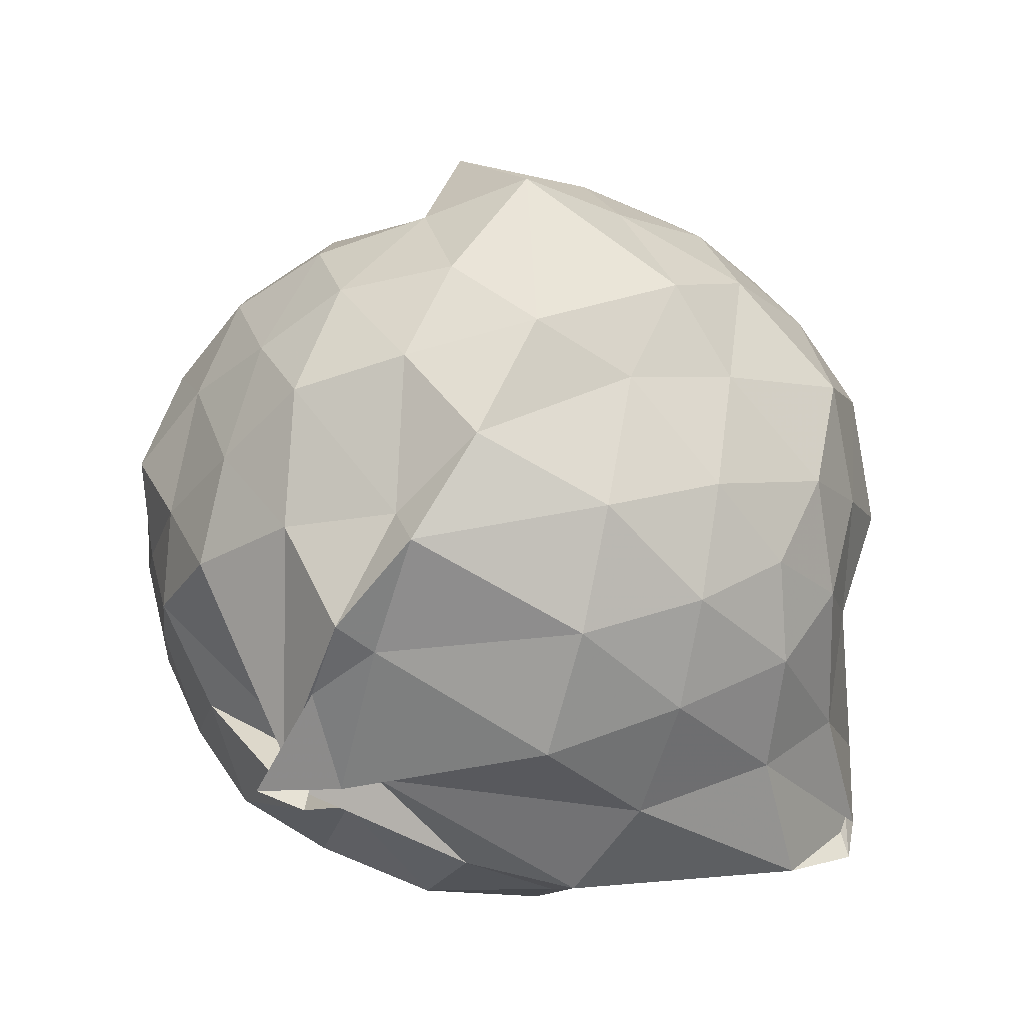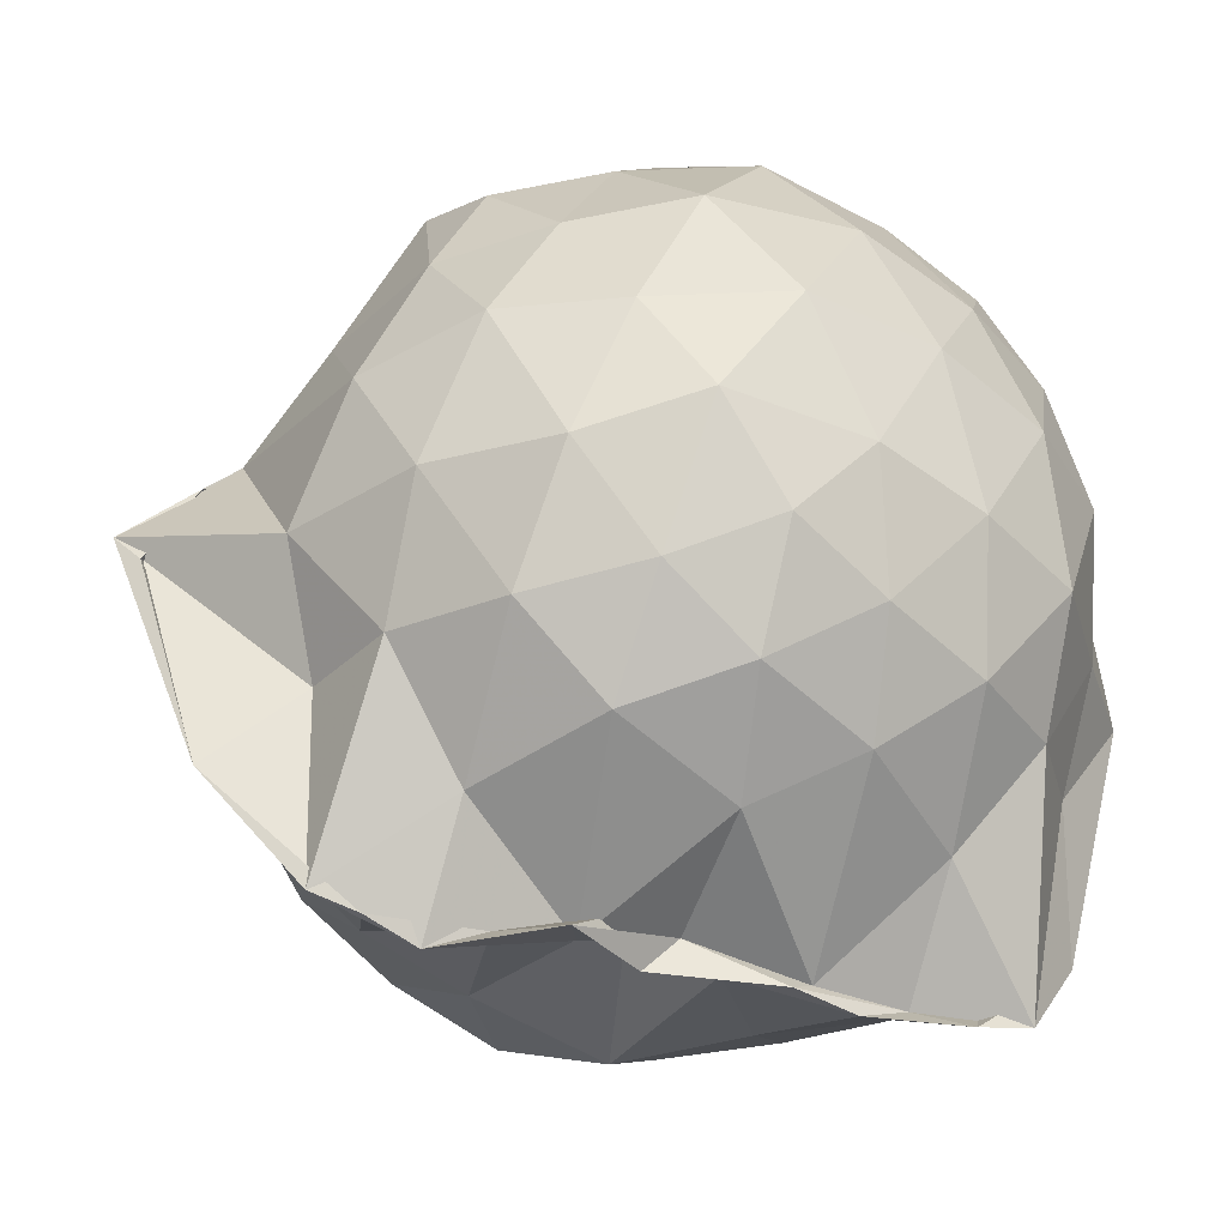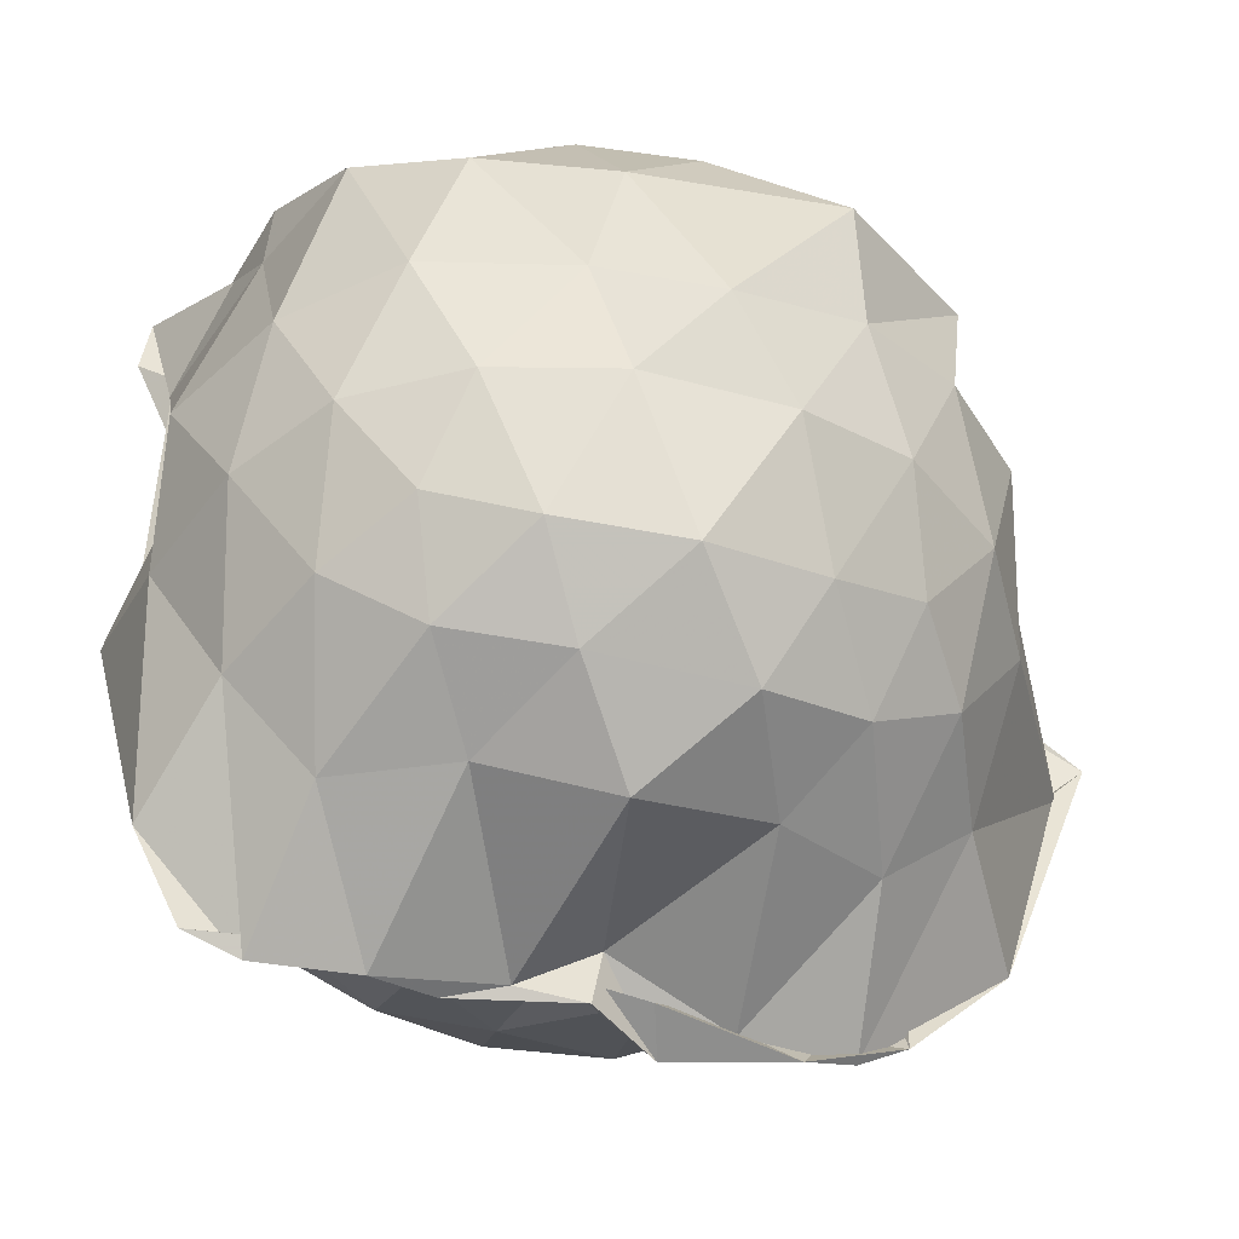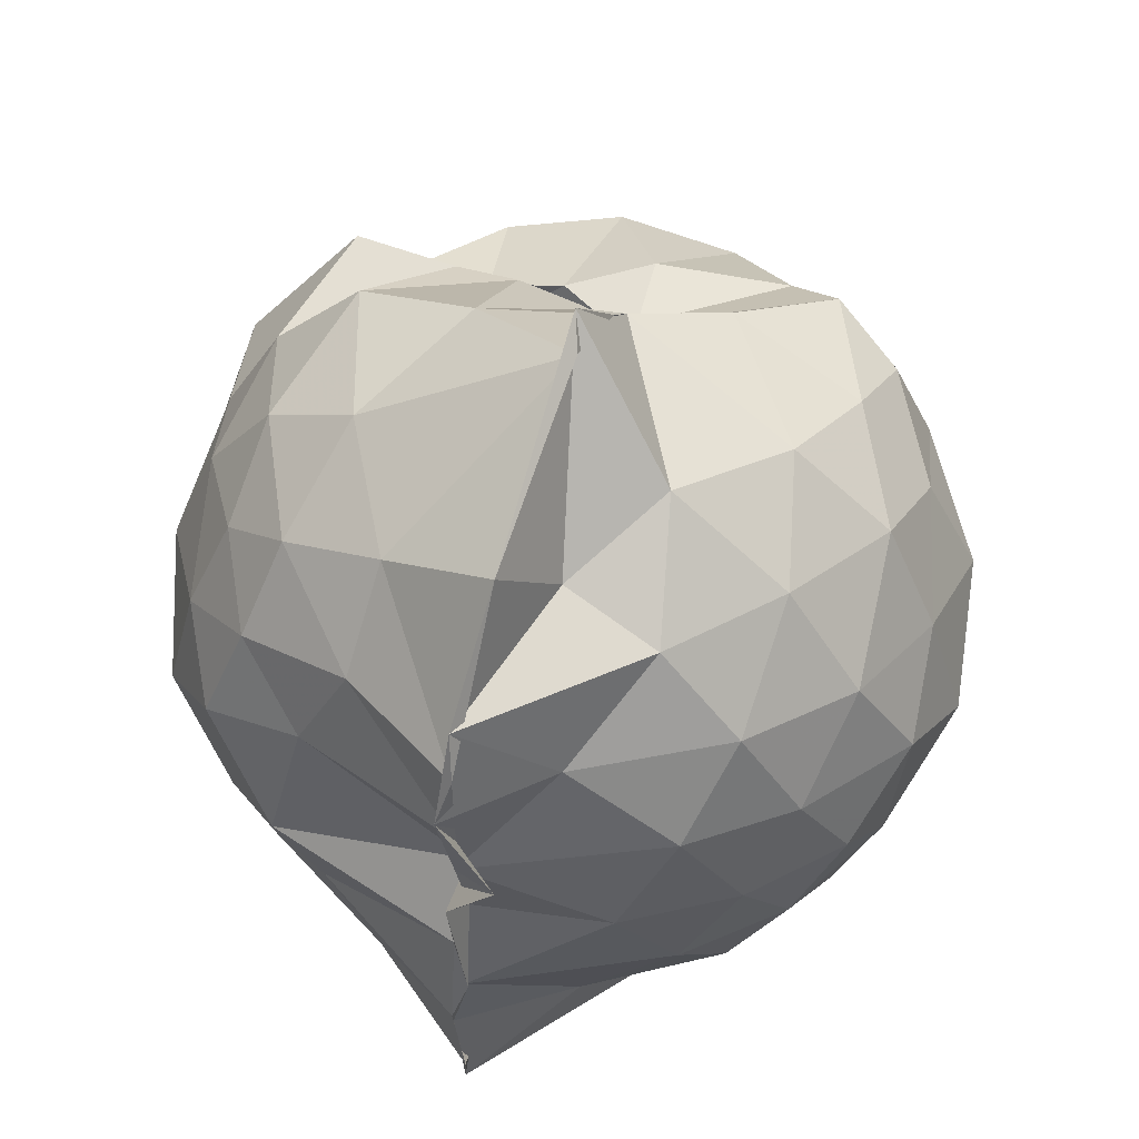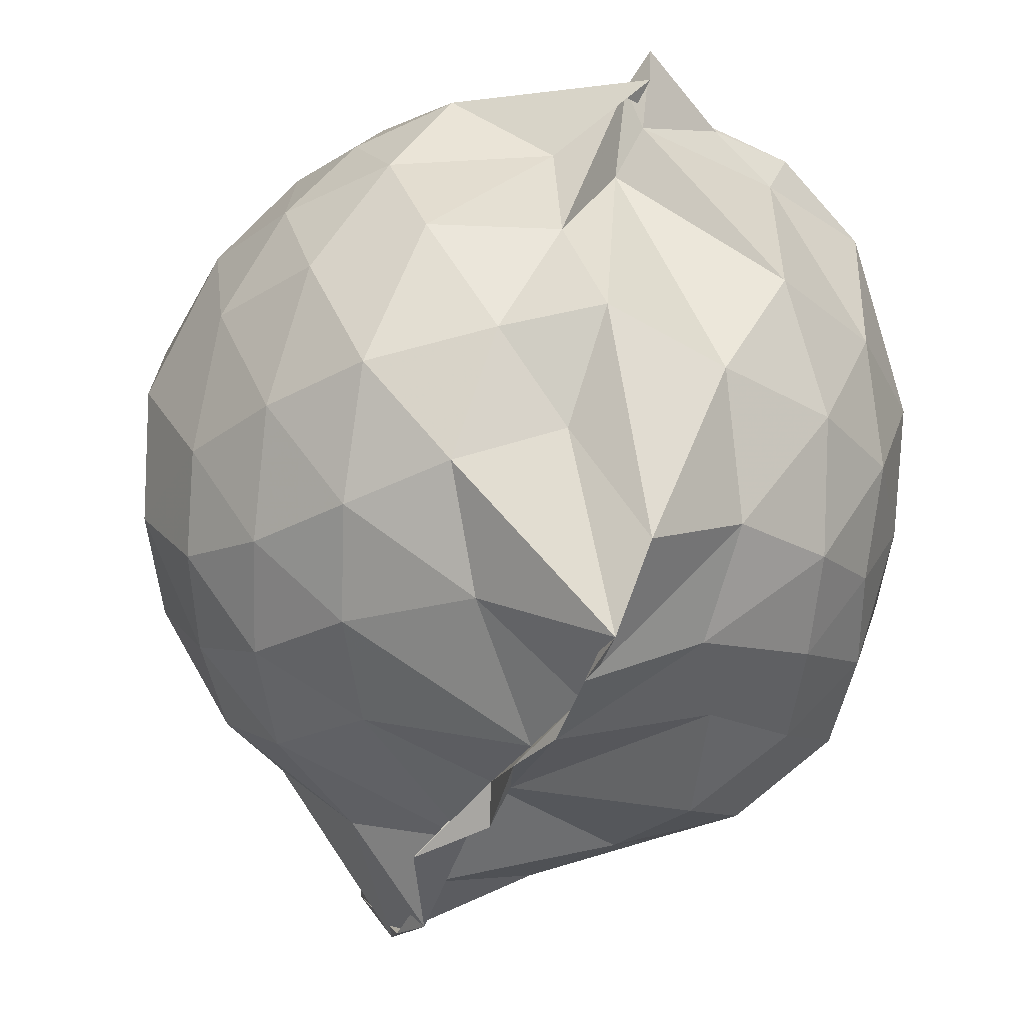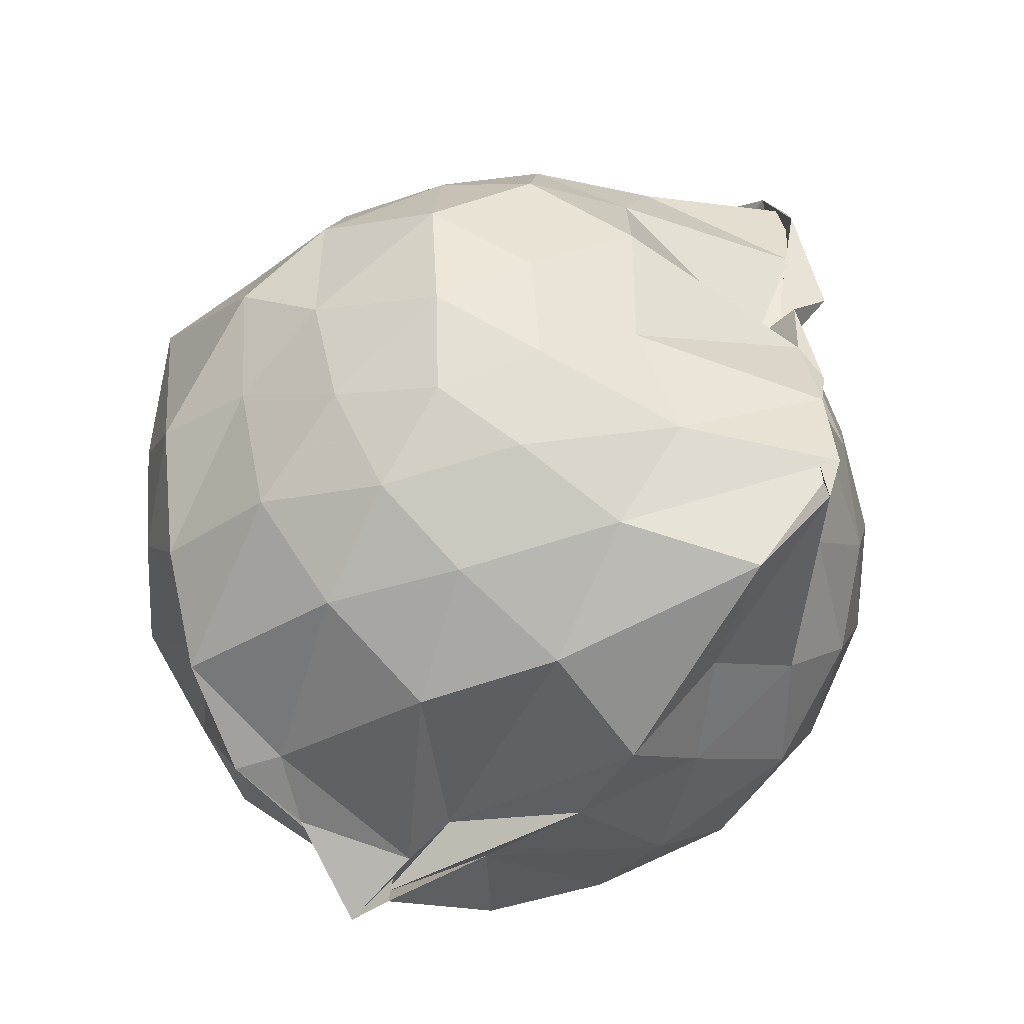
<metadata>
{"format":"obj","ext":"obj","renderer":"f3d","projection":"perspective","resolution":1024,"background":"white","views":[{"elev":-42.8,"azim":70.1,"up":"+Y"},{"elev":-41.5,"azim":-106.1,"up":"+Z"},{"elev":-43.8,"azim":72.4,"up":"+Z"},{"elev":53.4,"azim":-159.3,"up":"+Y"},{"elev":-37.7,"azim":-21.0,"up":"+Z"},{"elev":-54.7,"azim":136.5,"up":"+Y"}]}
</metadata>
<code>
v -0.9365 -0.1263 1.044
v -0.9871 -0.02806 -0.8571
v -0.0884 -0.08943 0.5244
v -0.1928 0.1819 0.5612
v -0.4064 0.4728 0.4528
v -0.5859 0.4867 0.4363
v -0.7014 0.4646 0.4588
v -0.9488 0.47 0.4013
v -0.9561 0.5264 0.4118
v -1.361 0.5299 0.6417
v -1.53 0.4422 0.5618
v -1.614 0.2015 0.6182
v -1.671 -0.08987 0.6658
v -1.618 -0.3705 0.6188
v -1.541 -0.5919 0.5531
v -1.36 -0.7502 0.6143
v -0.9793 -1.028 0.5604
v -0.9677 -1.011 0.6779
v -0.7461 -0.881 0.6196
v -0.5457 -0.8433 0.6273
v -0.3694 -0.6289 0.5506
v -0.1817 -0.3199 0.6015
v 0.002709 0.1821 0.3727
v -0.2516 0.5058 0.4558
v -0.5061 0.5194 0.436
v -0.6538 0.5144 0.4518
v -0.837 0.4953 0.4427
v -0.9642 0.6164 0.2797
v -1.185 0.6726 0.3947
v -1.501 0.5453 0.3574
v -1.683 0.3319 0.3498
v -1.804 0.07852 0.3771
v -1.77 -0.2531 0.4149
v -1.68 -0.5158 0.3606
v -1.503 -0.7384 0.3707
v -1.153 -0.8612 0.41
v -1.005 -0.9459 0.6048
v -0.9686 -0.9544 0.4781
v -0.595 -0.8479 0.5206
v -0.3174 -0.7444 0.5292
v -0.1502 -0.5401 0.4365
v -0.02099 -0.2689 0.3414
v -0.05424 0.2176 0.1123
v -0.1804 0.4472 0.151
v -0.3842 0.6522 0.1806
v -0.6906 0.7845 0.1143
v -1.003 0.8801 0.1207
v -1.005 0.8048 0.1972
v -1.427 0.6658 0.08074
v -1.653 0.4637 0.09817
v -1.781 0.2092 0.07694
v -1.869 -0.09227 0.09273
v -1.782 -0.3936 0.112
v -1.651 -0.6514 0.08498
v -1.447 -0.8434 0.1108
v -1.167 -0.9416 0.1041
v -1.006 -0.8748 0.3816
v -0.6508 -0.9827 0.08791
v -0.3778 -0.8455 0.1049
v -0.1724 -0.6393 0.1191
v -0.06526 -0.3272 0.09742
v 0.02746 -0.08242 0.0136
v -0.1367 0.3248 -0.1393
v -0.3013 0.554 -0.1441
v -0.5315 0.699 -0.1884
v -1.002 0.9826 -0.09186
v -0.9705 1.038 -0.02165
v -1.237 0.7378 -0.1706
v -1.514 0.5519 -0.1997
v -1.694 0.3123 -0.2213
v -1.816 0.06603 -0.1495
v -1.786 -0.2502 -0.1773
v -1.687 -0.498 -0.2073
v -1.541 -0.7252 -0.2171
v -1.29 -0.8751 -0.1629
v -1.092 -1.006 -0.144
v -0.8013 -0.9637 -0.1985
v -0.5137 -0.8766 -0.1841
v -0.3002 -0.7324 -0.1564
v -0.1535 -0.5052 -0.147
v -0.06647 -0.239 -0.1547
v -0.04029 0.07043 -0.1878
v -0.2831 0.3956 -0.3517
v -0.4614 0.5285 -0.4341
v -0.7181 0.65 -0.4861
v -1.011 0.8386 -0.5791
v -1.088 0.641 -0.4075
v -1.314 0.5542 -0.4389
v -1.507 0.3643 -0.4648
v -1.644 0.125 -0.4323
v -1.741 -0.09291 -0.3497
v -1.644 -0.3067 -0.4312
v -1.515 -0.5415 -0.4627
v -1.341 -0.7313 -0.4336
v -1.126 -0.8568 -0.3797
v -0.9674 -0.9126 -0.6677
v -0.7114 -0.8182 -0.4926
v -0.4602 -0.7096 -0.4372
v -0.2824 -0.5723 -0.3556
v -0.202 -0.3615 -0.432
v -0.145 -0.08916 -0.47
v -0.2028 0.1815 -0.4285
v -0.2574 -0.0774 0.7414
v -0.3673 0.1544 0.7714
v -0.5294 0.4005 0.6976
v -0.7613 0.5249 0.4638
v -0.9281 0.5076 0.6164
v -1.226 0.4317 0.7291
v -1.445 0.3297 0.7076
v -1.517 0.07735 0.7789
v -1.501 -0.2548 0.8199
v -1.448 -0.5009 0.7296
v -1.16 -0.6429 0.7635
v -0.9839 -0.8745 0.5373
v -0.9431 -0.9205 0.6249
v -0.531 -0.5975 0.7638
v -0.3613 -0.3304 0.8067
v -0.4549 -0.1242 0.8734
v -0.591 0.1447 0.9103
v -0.7599 0.3615 0.8598
v -1.032 0.281 0.9162
v -1.292 0.1848 0.8504
v -1.327 -0.111 0.9287
v -1.253 -0.379 0.8832
v -1.026 -0.4815 0.9318
v -0.7707 -0.552 0.9017
v -0.599 -0.3647 0.9048
v -0.6913 -0.08141 0.9683
v -0.8447 0.1123 0.9847
v -1.101 0.03643 1.008
v -1.115 -0.2523 0.9603
v -0.8563 -0.3348 0.9704
v -0.4042 0.3223 -0.562
v -0.7029 0.4497 -0.6634
v -1.021 0.5085 -0.8561
v -0.9998 0.6102 -0.81
v -1.187 0.3651 -0.6682
v -1.437 0.1565 -0.6292
v -1.568 -0.08164 -0.5607
v -1.444 -0.3365 -0.6153
v -1.223 -0.5681 -0.6511
v -1.007 -0.8019 -0.8501
v -1.023 -0.6772 -0.8821
v -0.7253 -0.6281 -0.68
v -0.4103 -0.5068 -0.5538
v -0.3421 -0.2519 -0.599
v -0.3201 0.07815 -0.6223
v -0.585 0.2042 -0.689
v -1.017 0.2655 -0.8456
v -0.993 0.39 -0.8931
v -0.9973 0.09841 -0.8195
v -1.321 -0.1199 -0.705
v -1.015 -0.3547 -0.8447
v -0.9812 -0.558 -0.8426
v -0.9979 -0.4521 -0.8829
v -0.5977 -0.3792 -0.6805
v -0.5242 -0.1 -0.754
v -0.9901 -0.004538 -0.7285
v -1.109 0.139 -0.8689
v -1.011 -0.09927 -0.784
v -1.037 -0.3072 -0.8719
v -0.9961 -0.1801 -0.8433
f 3 23 4
f 4 23 24
f 4 24 5
f 5 24 25
f 5 25 6
f 6 25 26
f 6 26 7
f 7 26 27
f 7 27 8
f 8 27 28
f 8 28 9
f 9 28 29
f 9 29 10
f 10 29 30
f 10 30 11
f 11 30 31
f 11 31 12
f 12 31 32
f 12 32 13
f 13 32 33
f 13 33 14
f 14 33 34
f 14 34 15
f 15 34 35
f 15 35 16
f 16 35 36
f 16 36 17
f 17 36 37
f 17 37 18
f 18 37 38
f 18 38 19
f 19 38 39
f 19 39 20
f 20 39 40
f 20 40 21
f 21 40 41
f 21 41 22
f 22 41 42
f 22 42 3
f 3 42 23
f 23 43 24
f 24 43 44
f 24 44 25
f 25 44 45
f 25 45 26
f 26 45 46
f 26 46 27
f 27 46 47
f 27 47 28
f 28 47 48
f 28 48 29
f 29 48 49
f 29 49 30
f 30 49 50
f 30 50 31
f 31 50 51
f 31 51 32
f 32 51 52
f 32 52 33
f 33 52 53
f 33 53 34
f 34 53 54
f 34 54 35
f 35 54 55
f 35 55 36
f 36 55 56
f 36 56 37
f 37 56 57
f 37 57 38
f 38 57 58
f 38 58 39
f 39 58 59
f 39 59 40
f 40 59 60
f 40 60 41
f 41 60 61
f 41 61 42
f 42 61 62
f 42 62 23
f 23 62 43
f 43 63 44
f 44 63 64
f 44 64 45
f 45 64 65
f 45 65 46
f 46 65 66
f 46 66 47
f 47 66 67
f 47 67 48
f 48 67 68
f 48 68 49
f 49 68 69
f 49 69 50
f 50 69 70
f 50 70 51
f 51 70 71
f 51 71 52
f 52 71 72
f 52 72 53
f 53 72 73
f 53 73 54
f 54 73 74
f 54 74 55
f 55 74 75
f 55 75 56
f 56 75 76
f 56 76 57
f 57 76 77
f 57 77 58
f 58 77 78
f 58 78 59
f 59 78 79
f 59 79 60
f 60 79 80
f 60 80 61
f 61 80 81
f 61 81 62
f 62 81 82
f 62 82 43
f 43 82 63
f 63 83 64
f 64 83 84
f 64 84 65
f 65 84 85
f 65 85 66
f 66 85 86
f 66 86 67
f 67 86 87
f 67 87 68
f 68 87 88
f 68 88 69
f 69 88 89
f 69 89 70
f 70 89 90
f 70 90 71
f 71 90 91
f 71 91 72
f 72 91 92
f 72 92 73
f 73 92 93
f 73 93 74
f 74 93 94
f 74 94 75
f 75 94 95
f 75 95 76
f 76 95 96
f 76 96 77
f 77 96 97
f 77 97 78
f 78 97 98
f 78 98 79
f 79 98 99
f 79 99 80
f 80 99 100
f 80 100 81
f 81 100 101
f 81 101 82
f 82 101 102
f 82 102 63
f 63 102 83
f 103 104 118
f 104 119 118
f 104 105 119
f 105 120 119
f 105 106 120
f 106 107 120
f 107 121 120
f 107 108 121
f 108 122 121
f 108 109 122
f 109 110 122
f 110 123 122
f 110 111 123
f 111 124 123
f 111 112 124
f 112 113 124
f 113 125 124
f 113 114 125
f 114 126 125
f 114 115 126
f 115 116 126
f 116 127 126
f 116 117 127
f 117 118 127
f 117 103 118
f 118 119 128
f 119 129 128
f 119 120 129
f 120 121 129
f 121 130 129
f 121 122 130
f 122 123 130
f 123 131 130
f 123 124 131
f 124 125 131
f 125 132 131
f 125 126 132
f 126 127 132
f 127 128 132
f 127 118 128
f 133 148 134
f 134 148 149
f 134 149 135
f 135 149 150
f 135 150 136
f 136 150 137
f 137 150 151
f 137 151 138
f 138 151 152
f 138 152 139
f 139 152 140
f 140 152 153
f 140 153 141
f 141 153 154
f 141 154 142
f 142 154 143
f 143 154 155
f 143 155 144
f 144 155 156
f 144 156 145
f 145 156 146
f 146 156 157
f 146 157 147
f 147 157 148
f 147 148 133
f 148 158 149
f 149 158 159
f 149 159 150
f 150 159 151
f 151 159 160
f 151 160 152
f 152 160 153
f 153 160 161
f 153 161 154
f 154 161 155
f 155 161 162
f 155 162 156
f 156 162 157
f 157 162 158
f 157 158 148
f 3 4 103
f 103 4 104
f 4 5 104
f 104 5 105
f 5 6 105
f 105 6 106
f 6 7 106
f 7 8 106
f 106 8 107
f 8 9 107
f 107 9 108
f 9 10 108
f 108 10 109
f 10 11 109
f 11 12 109
f 109 12 110
f 12 13 110
f 110 13 111
f 13 14 111
f 111 14 112
f 14 15 112
f 15 16 112
f 112 16 113
f 16 17 113
f 113 17 114
f 17 18 114
f 114 18 115
f 18 19 115
f 19 20 115
f 115 20 116
f 20 21 116
f 116 21 117
f 21 22 117
f 117 22 103
f 22 3 103
f 83 133 84
f 84 133 134
f 84 134 85
f 85 134 135
f 85 135 86
f 86 135 136
f 86 136 87
f 87 136 88
f 88 136 137
f 88 137 89
f 89 137 138
f 89 138 90
f 90 138 139
f 90 139 91
f 91 139 92
f 92 139 140
f 92 140 93
f 93 140 141
f 93 141 94
f 94 141 142
f 94 142 95
f 95 142 96
f 96 142 143
f 96 143 97
f 97 143 144
f 97 144 98
f 98 144 145
f 98 145 99
f 99 145 100
f 100 145 146
f 100 146 101
f 101 146 147
f 101 147 102
f 102 147 133
f 102 133 83
f 128 129 1
f 129 130 1
f 130 131 1
f 131 132 1
f 132 128 1
f 159 158 2
f 160 159 2
f 161 160 2
f 162 161 2
f 158 162 2

</code>
